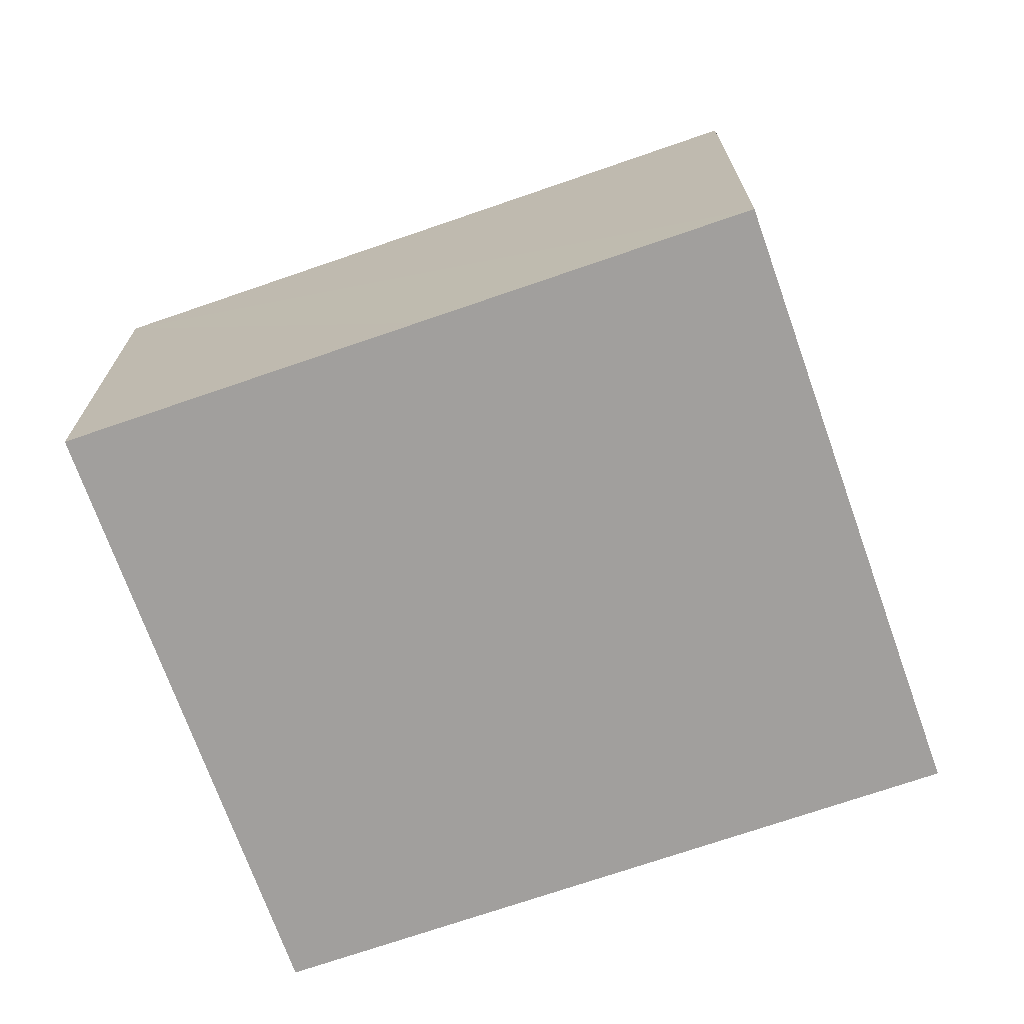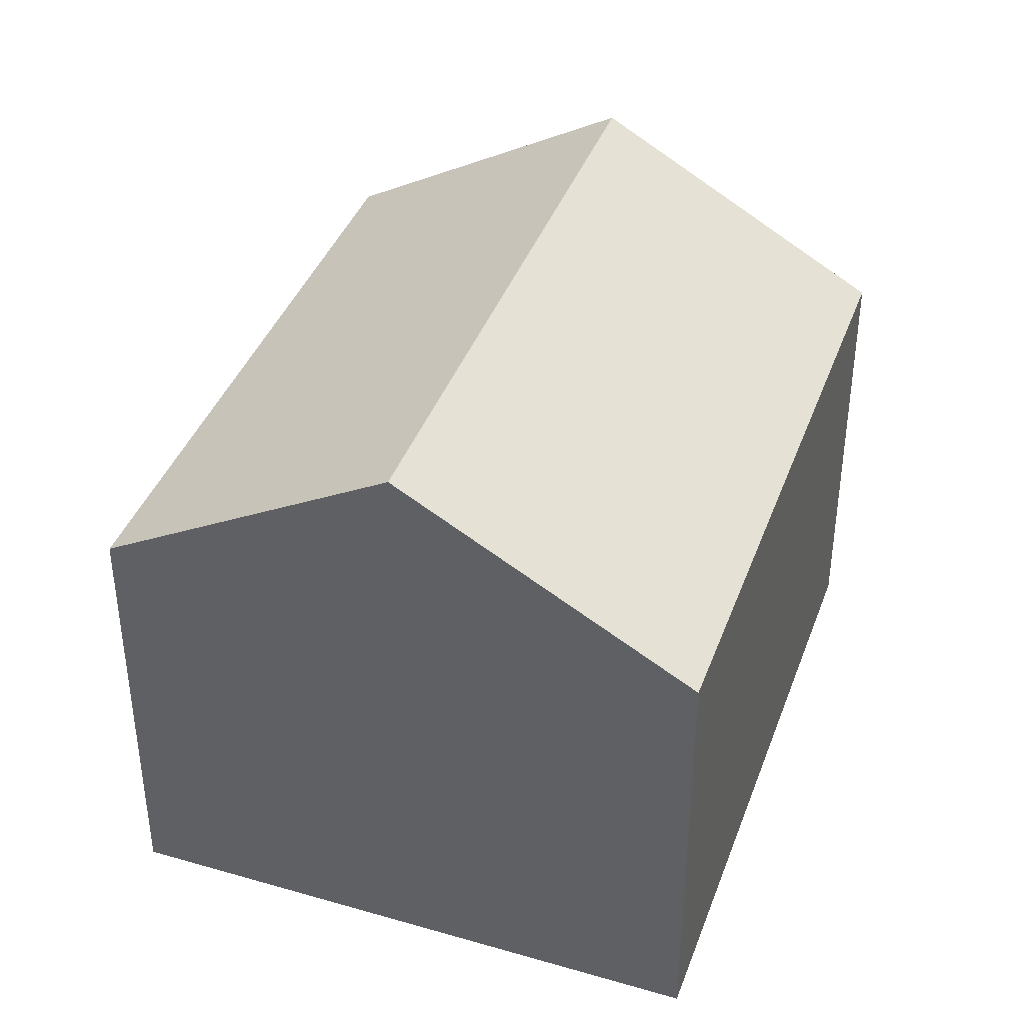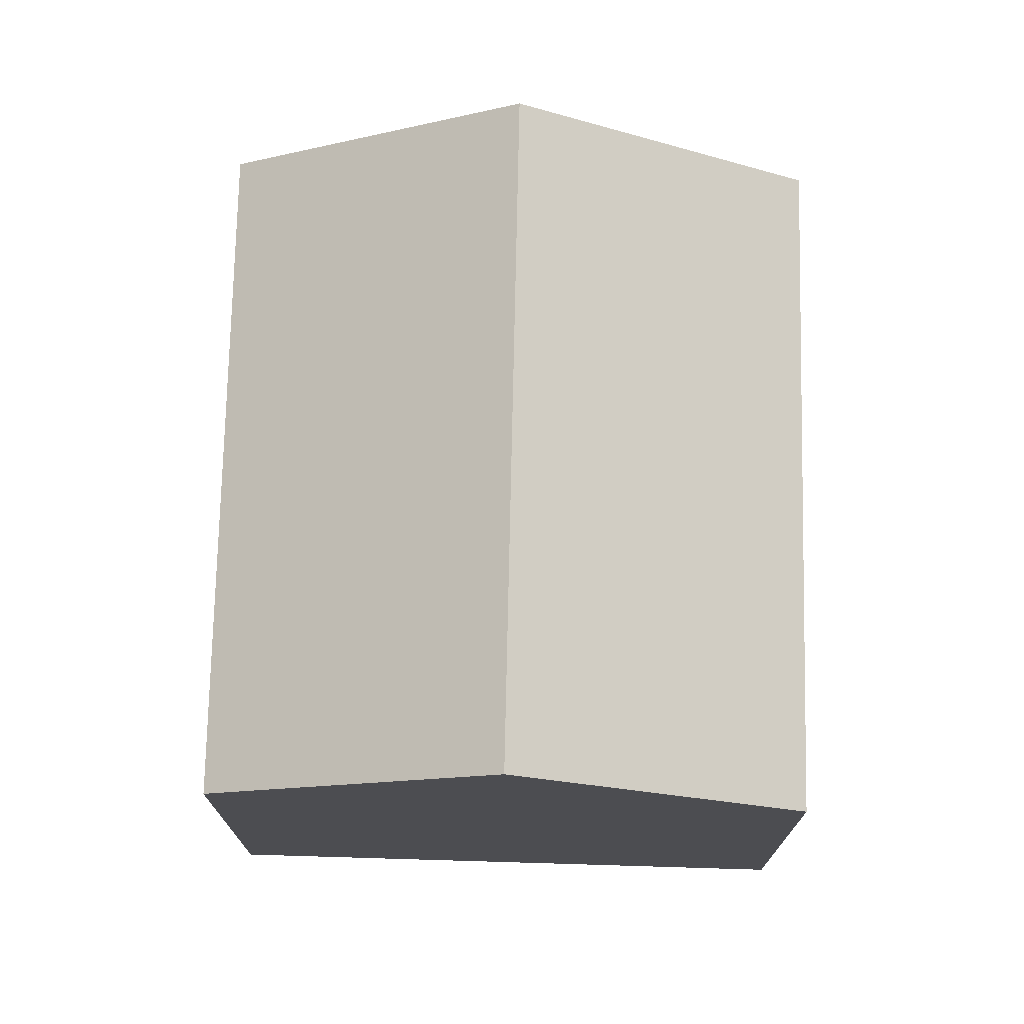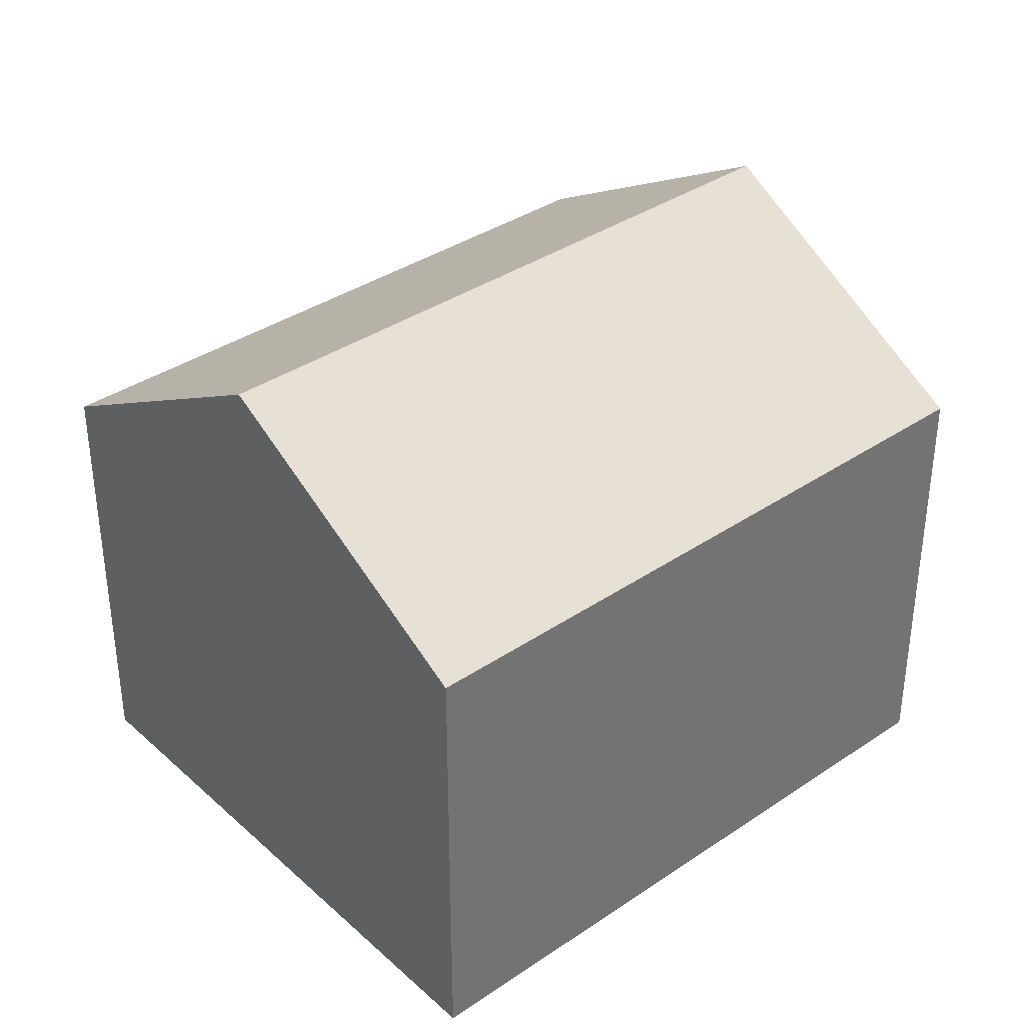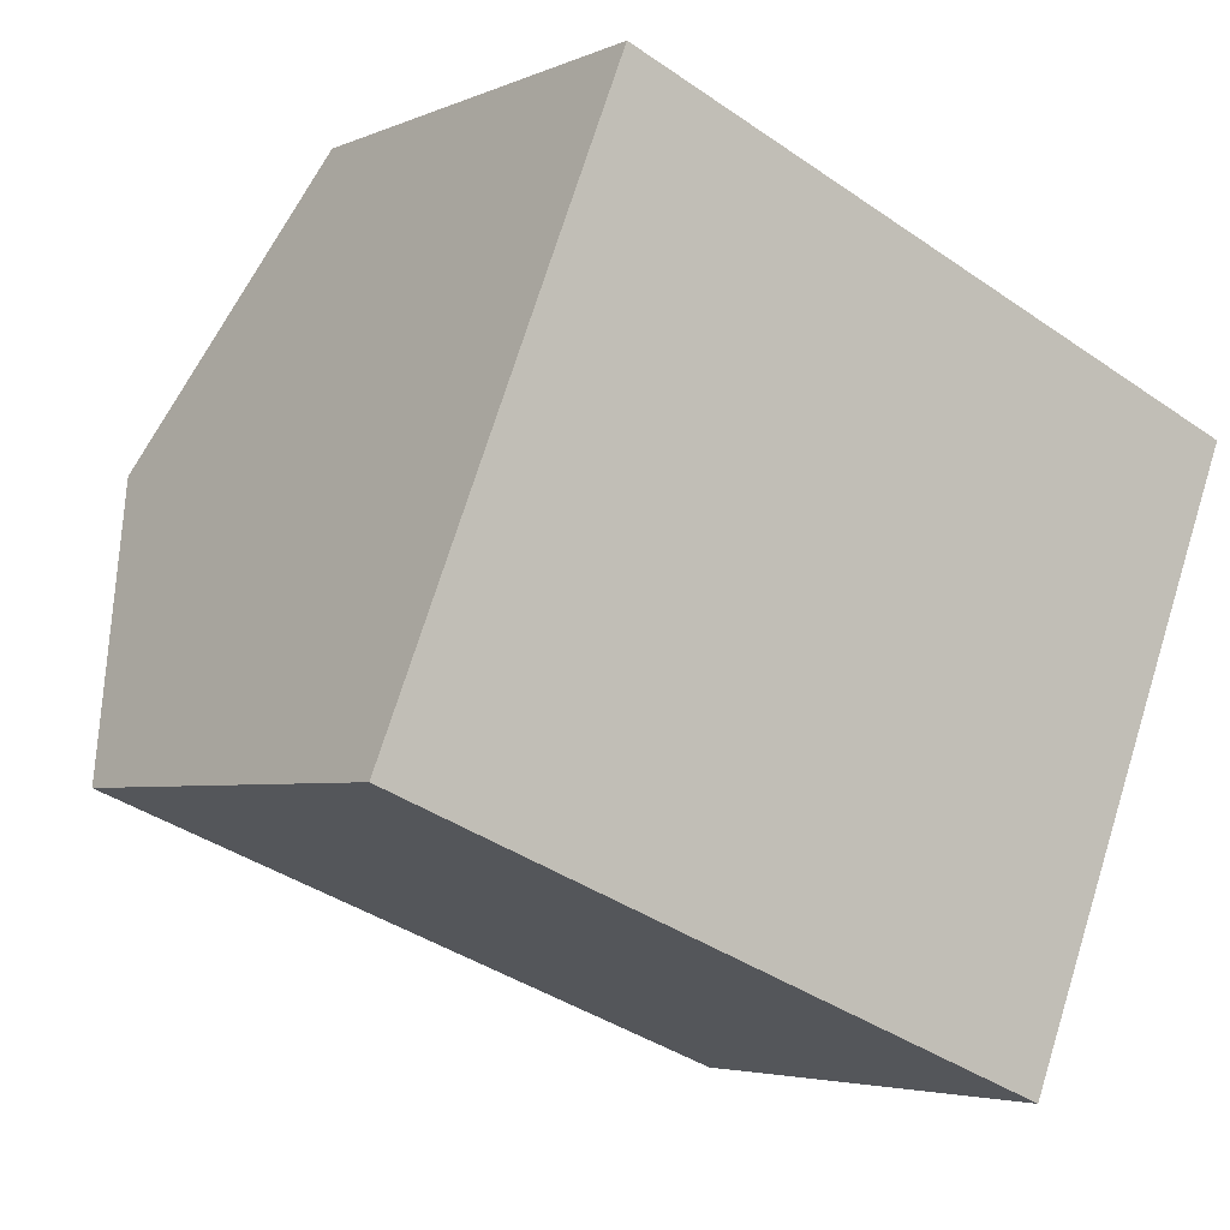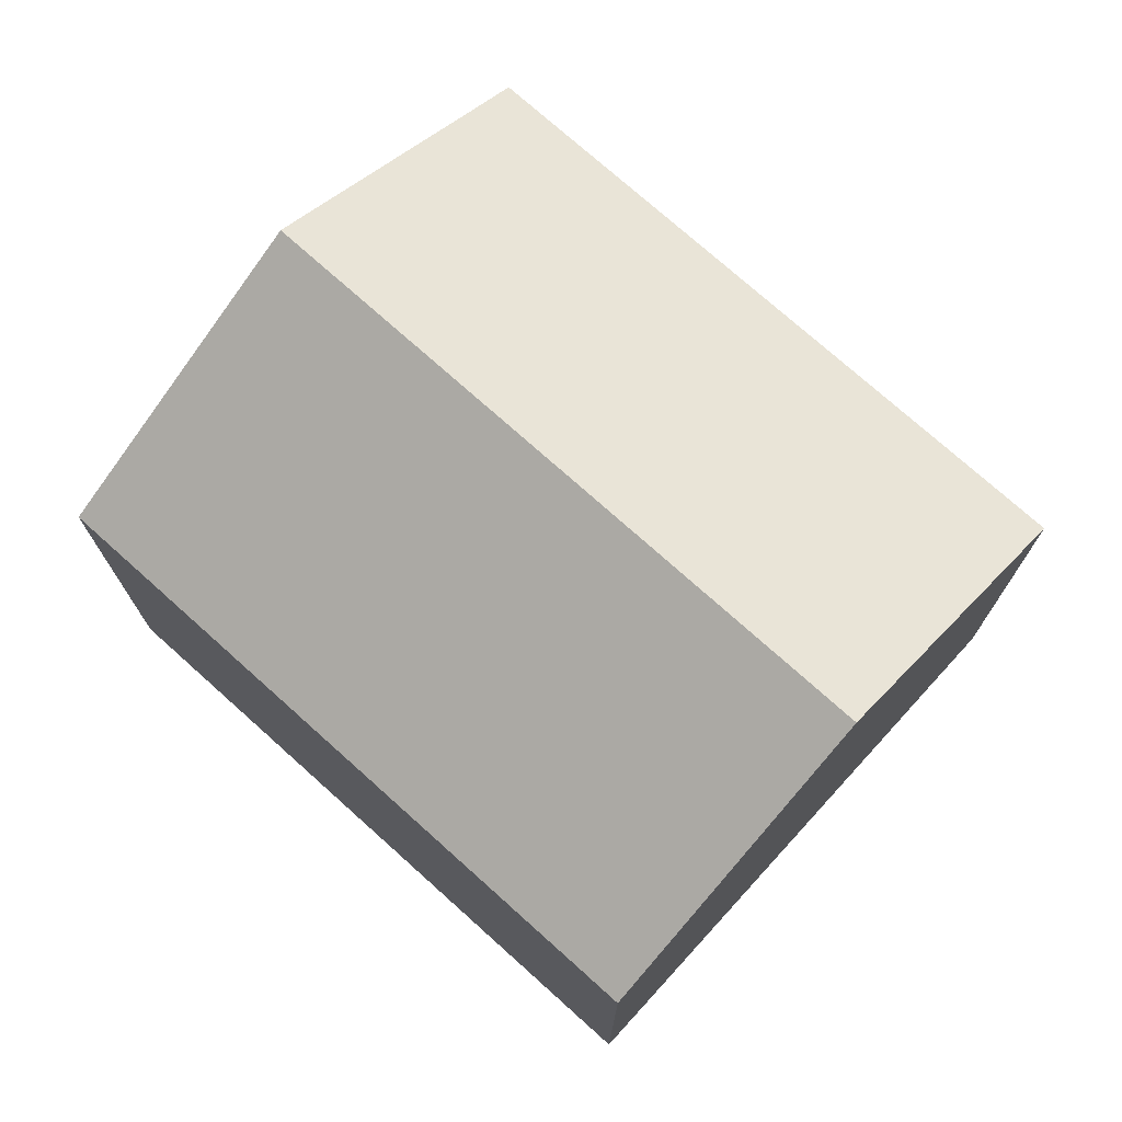
<metadata>
{"format":"obj","ext":"obj","renderer":"f3d","projection":"perspective","resolution":1024,"background":"white","views":[{"elev":-71.5,"azim":-138.9,"up":"+Y"},{"elev":39.8,"azim":131.2,"up":"+Y"},{"elev":73.9,"azim":-66.7,"up":"+Y"},{"elev":36.5,"azim":160.7,"up":"+Y"},{"elev":-4.0,"azim":-35.5,"up":"+Z"},{"elev":74.6,"azim":63.9,"up":"+Y"}]}
</metadata>
<code>
v  16.09 8.306 5.721
v  2.087 11.45 5.269
v  4.17 8.314 10.54
v  14.01 11.45 0.439
v  5.737 8.312 -2.323
v  11.93 8.312 -4.834
v  0 8.312 5.09e-16
v  0.414 8.931 1.039
v  0 0 0
v  2.087 -3.226e-16 5.269
v  4.17 -6.451e-16 10.54
v  0.414 -6.362e-17 1.039
v  16.09 -3.503e-16 5.721
v  11.93 2.96e-16 -4.834
v  14.01 -2.688e-17 0.439
v  5.737 1.422e-16 -2.323
g defaultobject
f 1 2 3
f 2 1 4
f 5 4 6
f 4 5 7
f 4 7 8
f 4 8 2
f 9 8 7
f 8 9 2
f 2 9 3
f 3 9 10
f 3 10 11
f 10 9 12
f 11 1 3
f 1 11 13
f 13 4 1
f 4 13 6
f 6 13 14
f 14 13 15
f 5 9 7
f 9 5 6
f 9 6 16
f 16 6 14
f 10 13 11
f 13 10 12
f 13 12 9
f 13 9 16
f 13 16 15
f 15 16 14

</code>
